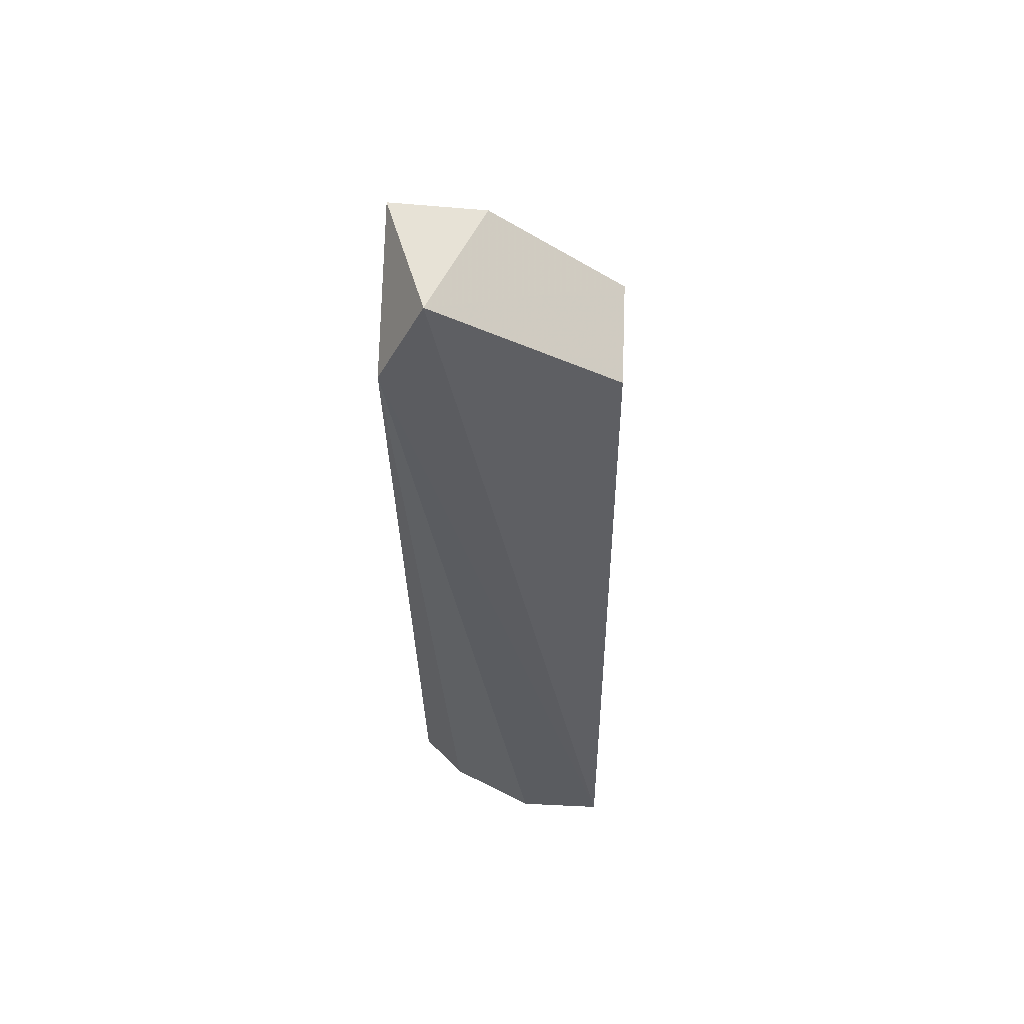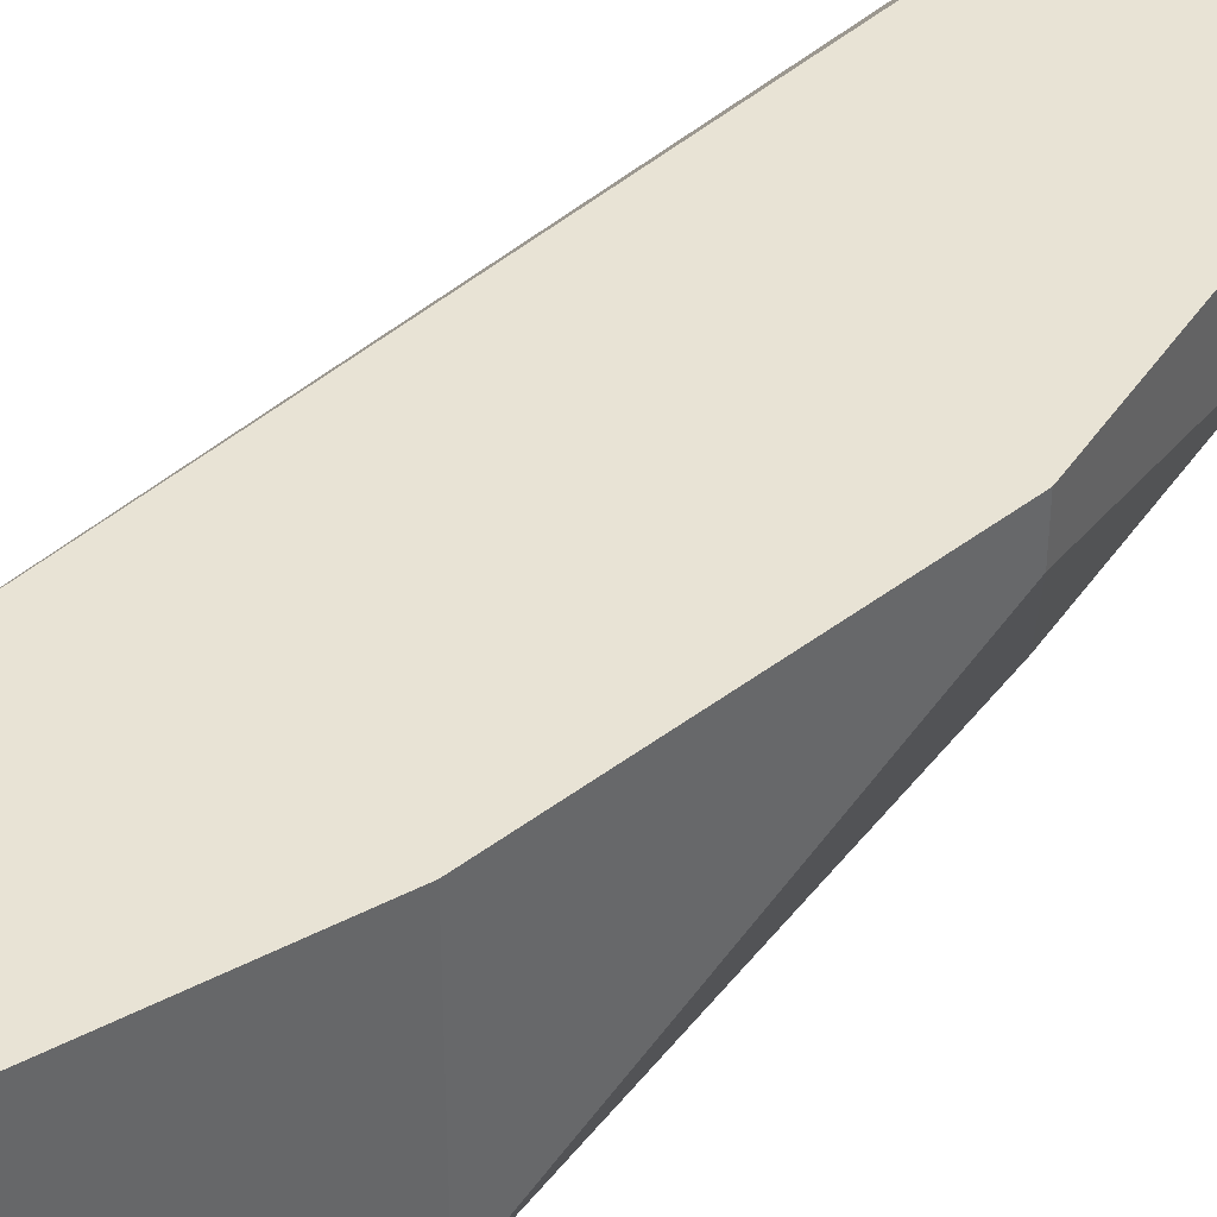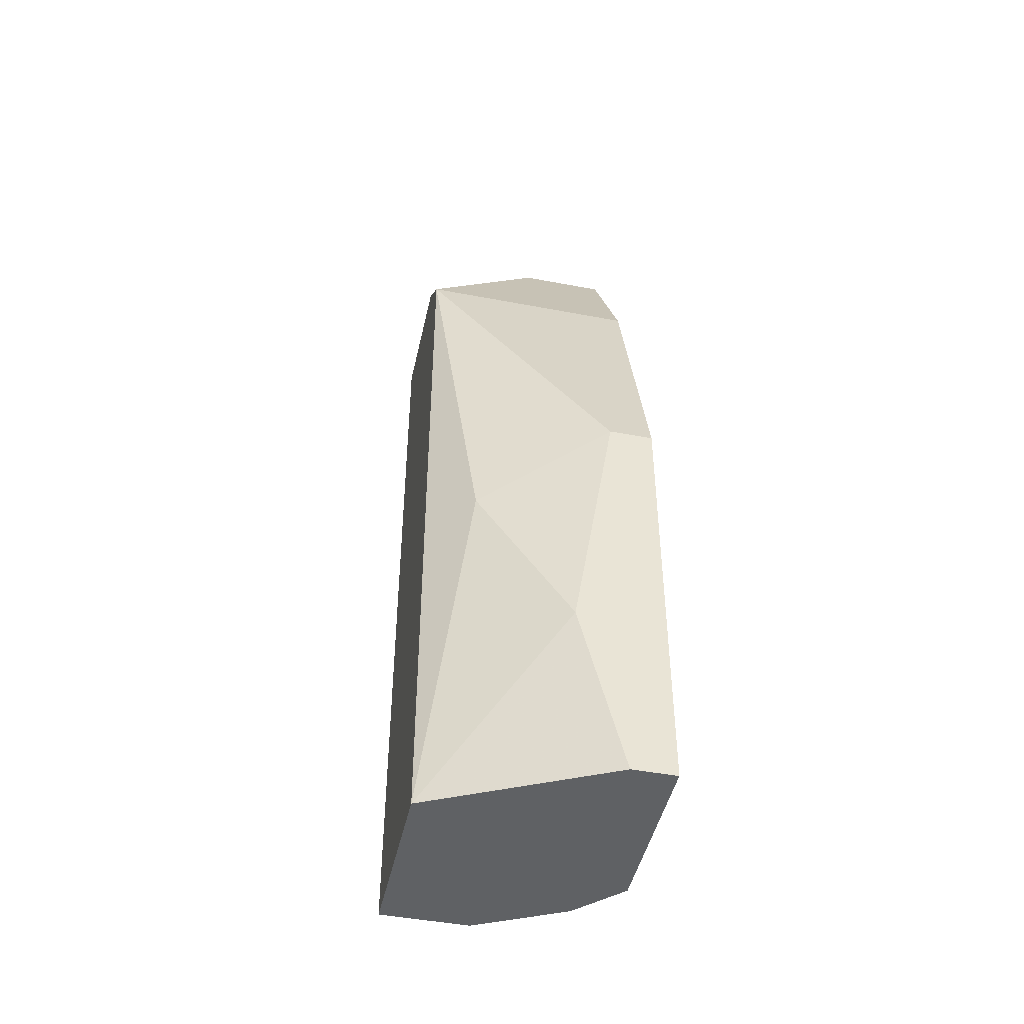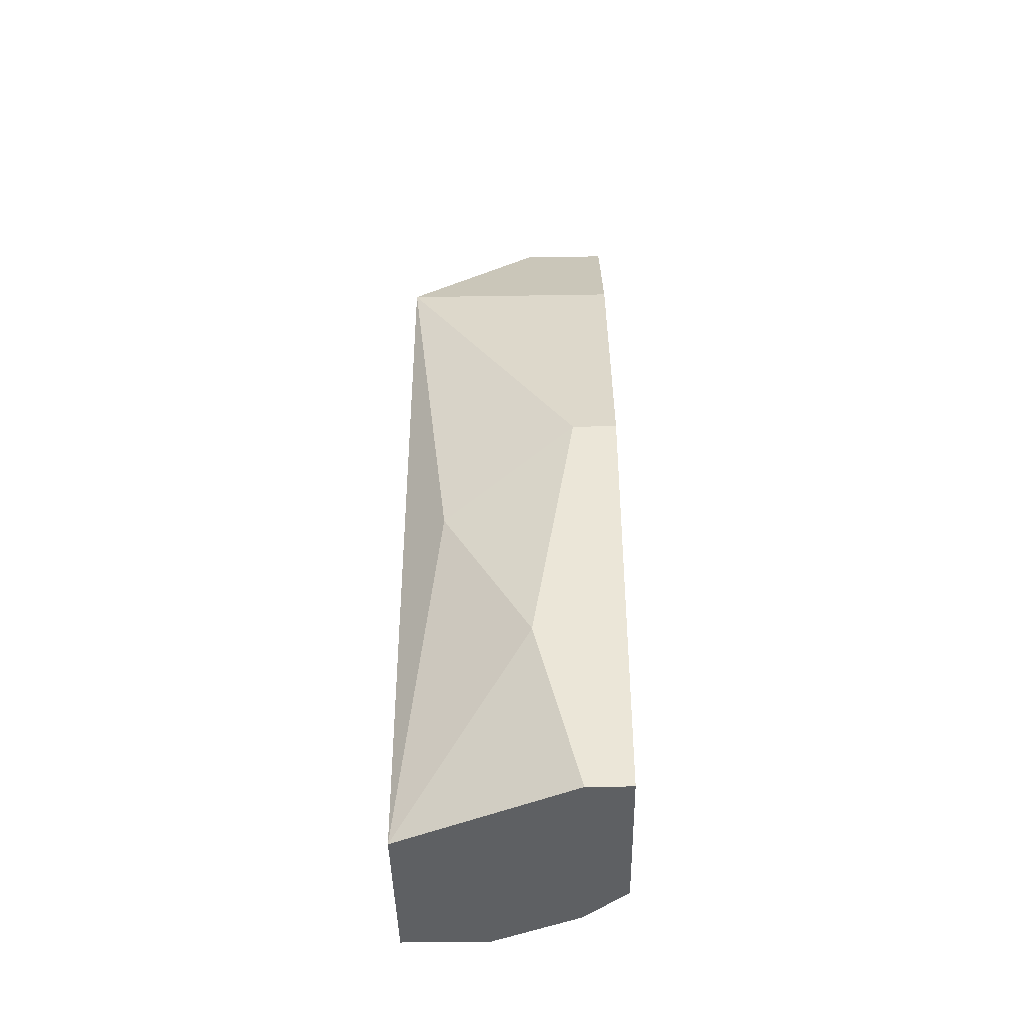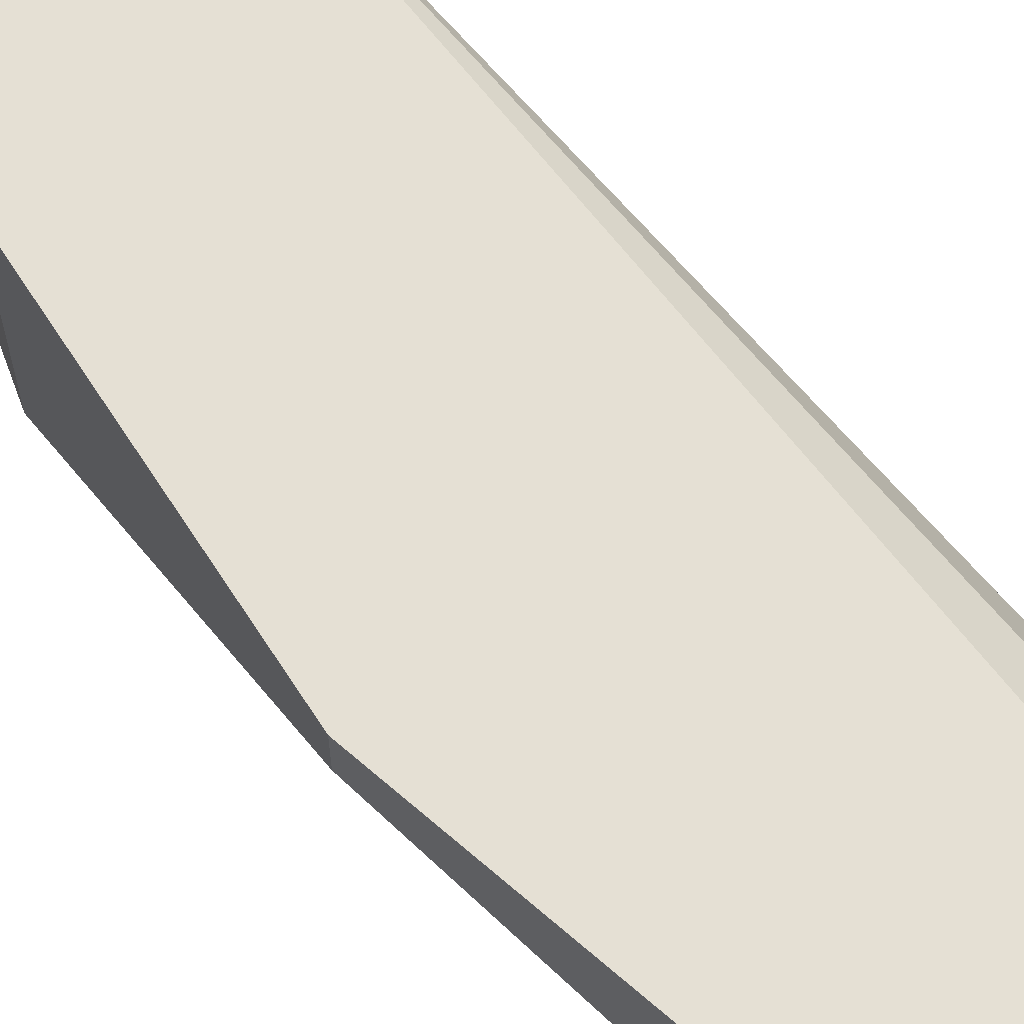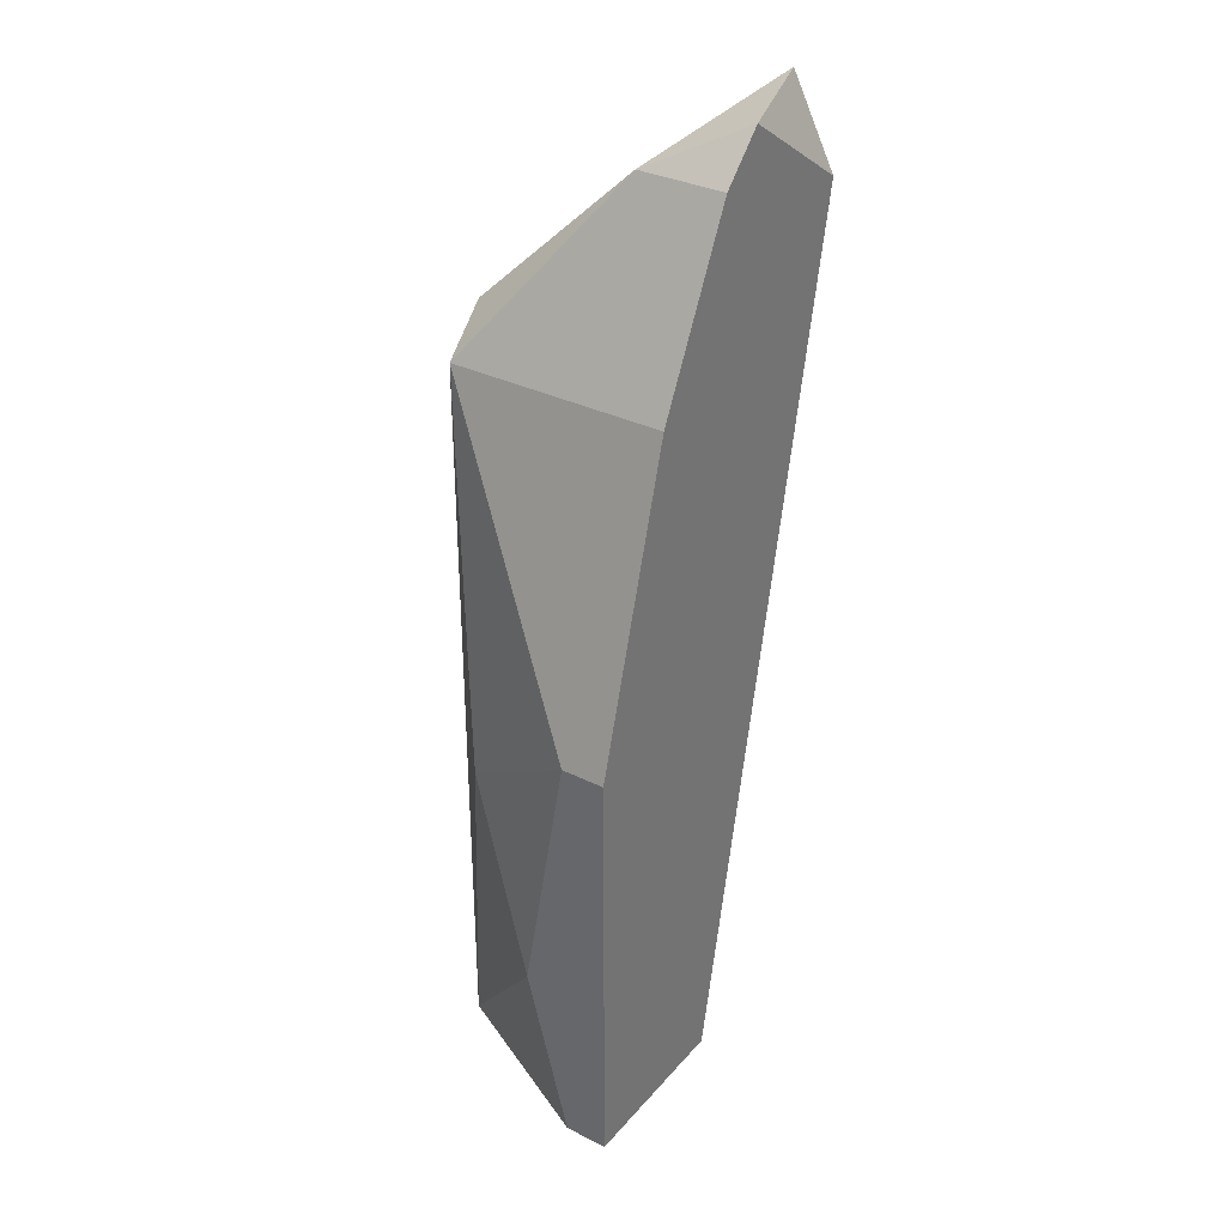
<metadata>
{"format":"obj","ext":"obj","renderer":"f3d","projection":"perspective","resolution":1024,"background":"white","views":[{"elev":50.7,"azim":-87.0,"up":"+Z"},{"elev":41.3,"azim":31.0,"up":"+Y"},{"elev":-46.1,"azim":77.7,"up":"+Z"},{"elev":-42.5,"azim":91.1,"up":"+Z"},{"elev":65.3,"azim":131.2,"up":"+Y"},{"elev":33.2,"azim":124.3,"up":"+Z"}]}
</metadata>
<code>
v 0.01916 -0.023 0.04729
v 0.01916 -0.02501 0.05133
v 0.02319 -0.02904 0.007008
v 0.02319 -0.03307 0.007008
v 0.02319 -0.03307 0.04327
v 0.0252 -0.023 0.05133
v 0.0252 -0.02501 0.007008
v 0.02923 -0.03307 0.04327
v 0.03124 -0.023 0.04126
v 0.03124 -0.03307 0.04126
v 0.03124 -0.03307 0.007008
v 0.03527 -0.023 0.02716
v 0.03527 -0.023 0.007008
v 0.03527 -0.02501 0.02716
v 0.03527 -0.02501 0.007008
v 0.03527 -0.02703 0.01507
v 0.03326 -0.03105 0.02312
v 0.02721 -0.023 0.04931
v 0.02721 -0.023 0.007008
v 0.02721 -0.02703 0.04931
f 13 16 15
f 14 12 10
f 4 19 11
f 10 4 11
f 12 19 18
f 2 4 5
f 4 10 5
f 12 14 13
f 19 12 13
f 11 19 13
f 4 2 1
f 18 19 1
f 19 4 3
f 4 1 3
f 13 14 16
f 10 18 20
f 10 12 9
f 18 10 9
f 12 18 9
f 1 19 7
f 19 3 7
f 3 1 7
f 14 10 17
f 10 11 17
f 16 14 17
f 11 16 17
f 1 2 6
f 18 1 6
f 2 20 6
f 20 18 6
f 2 5 8
f 5 10 8
f 20 2 8
f 10 20 8
f 11 13 15
f 16 11 15

</code>
